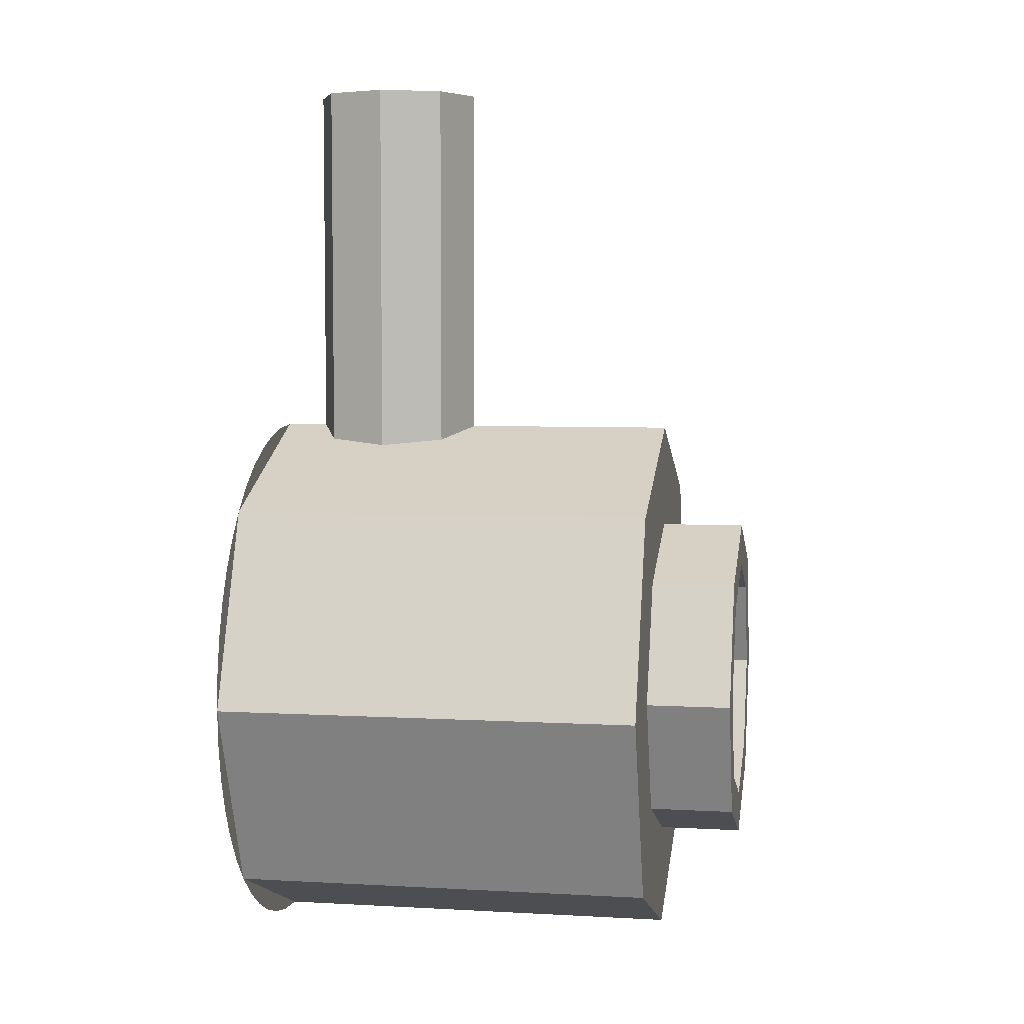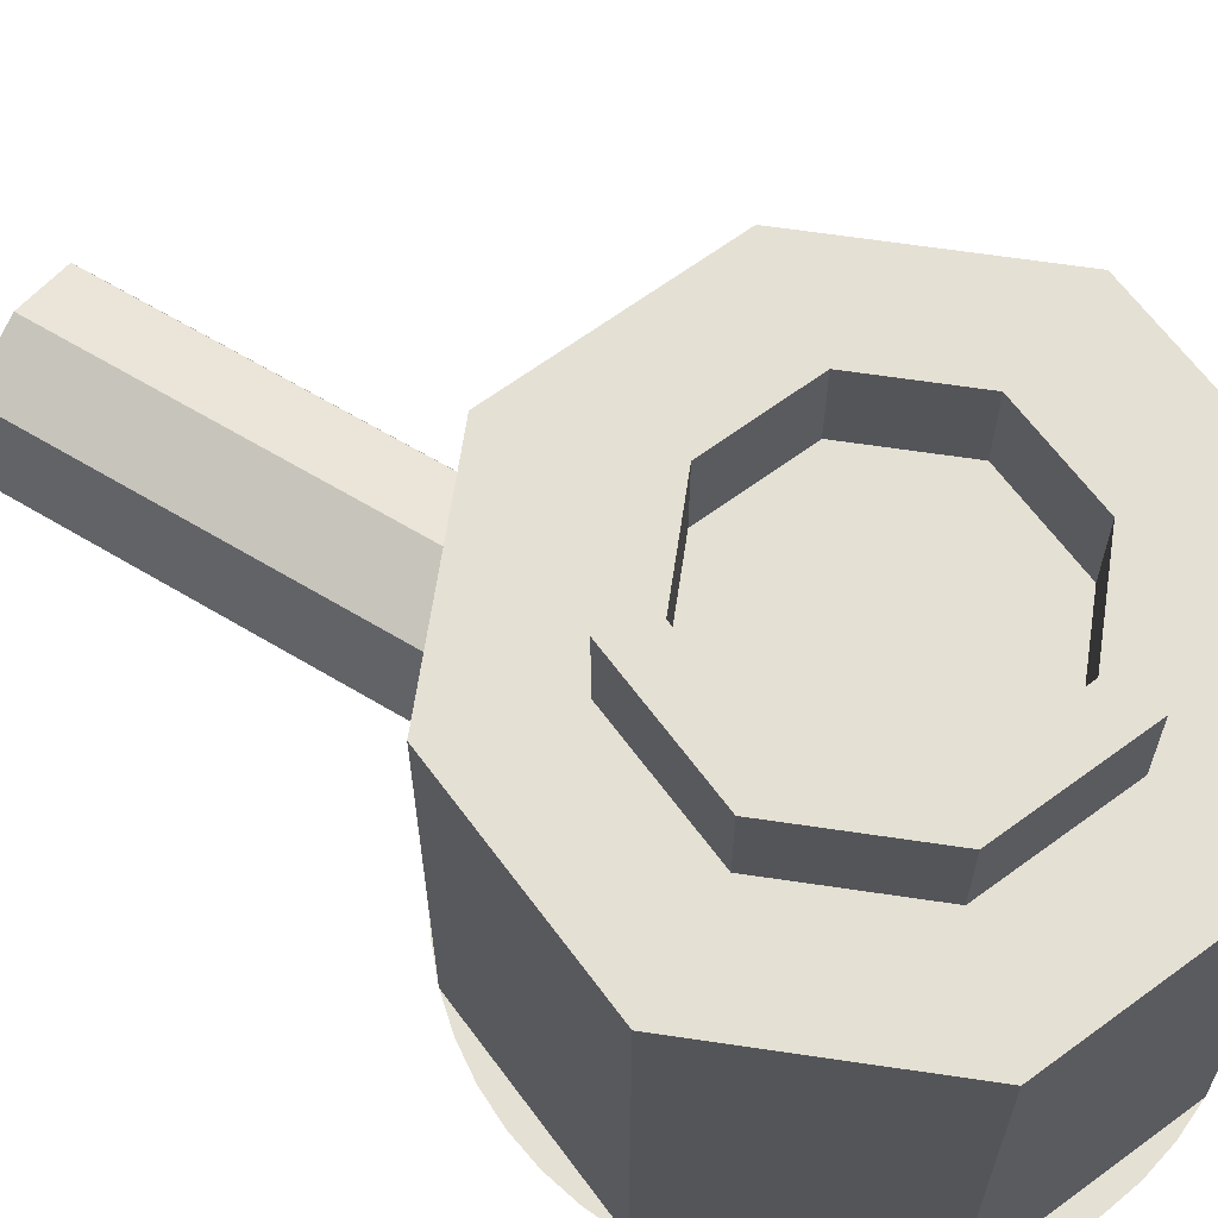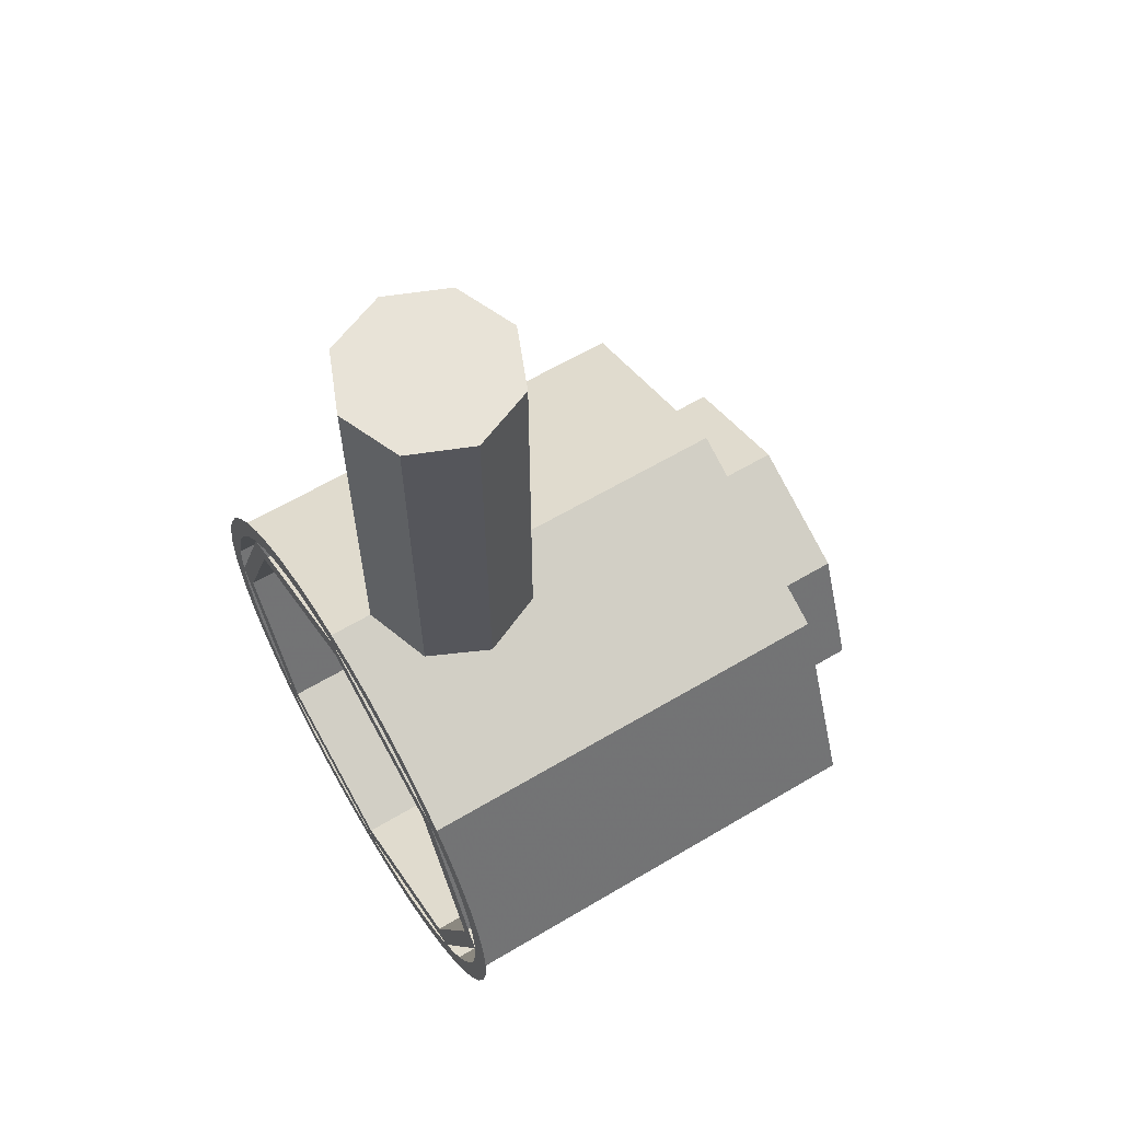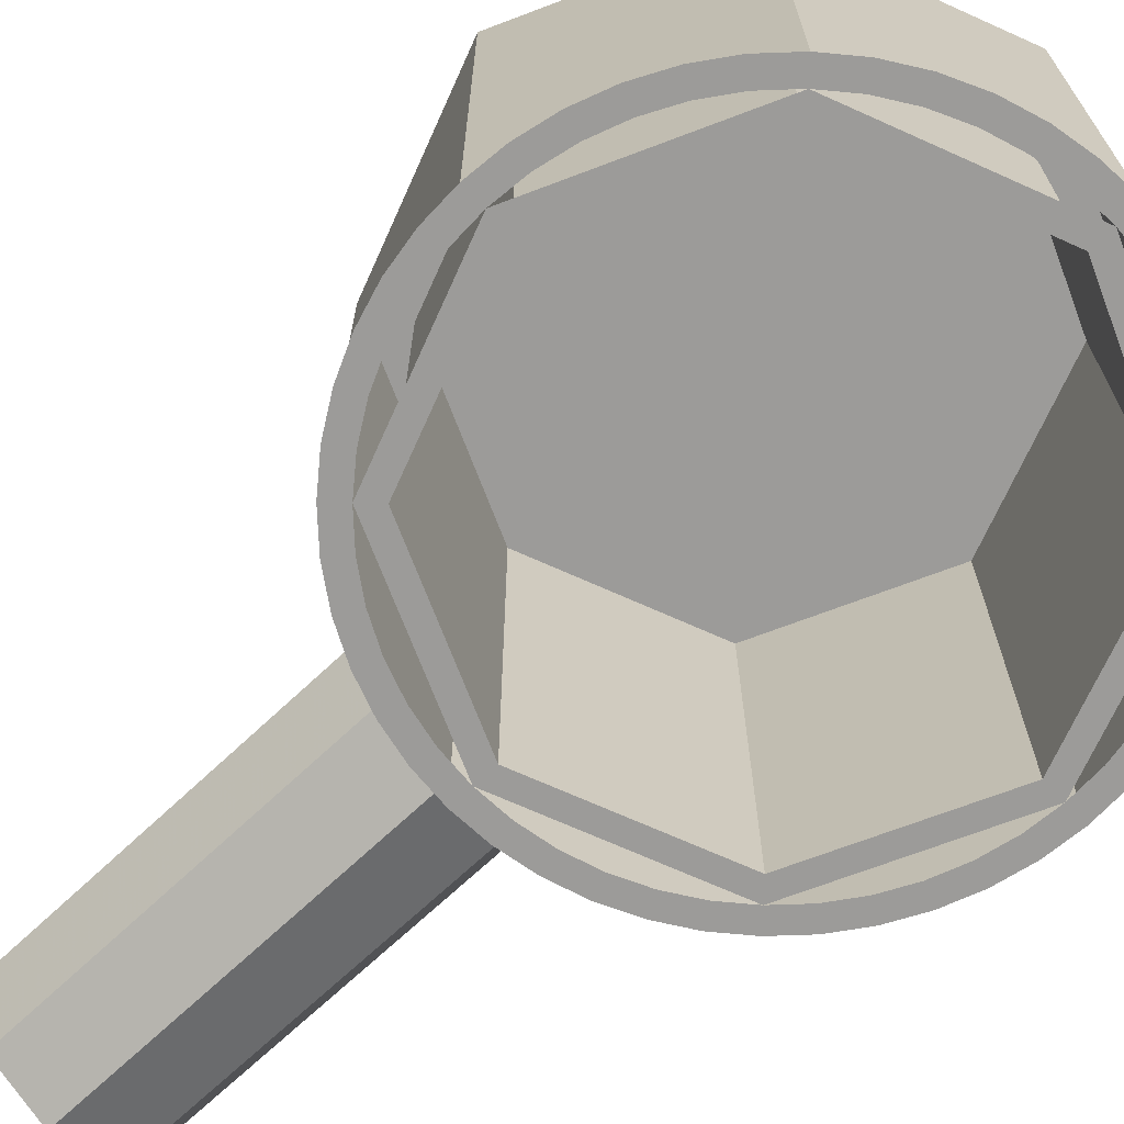
<metadata>
{"format":"obj","ext":"obj","renderer":"f3d","projection":"perspective","resolution":1024,"background":"white","views":[{"elev":5.5,"azim":99.8,"up":"+Z"},{"elev":65.2,"azim":121.0,"up":"+Y"},{"elev":61.9,"azim":58.9,"up":"+Z"},{"elev":-69.7,"azim":133.3,"up":"+Y"}]}
</metadata>
<code>
v 0.2121 1.2 0.2121
v 0.3 1.2 0
v 0.3 1 0
v 0.2121 1 0.2121
v 0 1.2 0.3
v 0.2121 1.2 0.2121
v 0.2121 1 0.2121
v 0 1 0.3
v -0.2121 1.2 0.2121
v 0 1.2 0.3
v 0 1 0.3
v -0.2121 1 0.2121
v -0.3 1.2 0
v -0.2121 1.2 0.2121
v -0.2121 1 0.2121
v -0.3 1 0
v -0.2121 1.2 -0.2121
v -0.3 1.2 0
v -0.3 1 0
v -0.2121 1 -0.2121
v 0 1.2 -0.3
v -0.2121 1.2 -0.2121
v -0.2121 1 -0.2121
v 0 1 -0.3
v 0.2121 1.2 -0.2121
v 0 1.2 -0.3
v 0 1 -0.3
v 0.2121 1 -0.2121
v 0.3 1.2 0
v 0.2121 1.2 -0.2121
v 0.2121 1 -0.2121
v 0.3 1 0
v 0.2828 1.2 0.2828
v 0.4 1.2 0
v 0.4 1 0
v 0.2828 1 0.2828
v 0 1.2 0.4
v 0.2828 1.2 0.2828
v 0.2828 1 0.2828
v 0 1 0.4
v -0.2828 1.2 0.2828
v 0 1.2 0.4
v 0 1 0.4
v -0.2828 1 0.2828
v -0.4 1.2 0
v -0.2828 1.2 0.2828
v -0.2828 1 0.2828
v -0.4 1 0
v -0.2828 1.2 -0.2828
v -0.4 1.2 0
v -0.4 1 0
v -0.2828 1 -0.2828
v 0 1.2 -0.4
v -0.2828 1.2 -0.2828
v -0.2828 1 -0.2828
v 0 1 -0.4
v 0.2828 1.2 -0.2828
v 0 1.2 -0.4
v 0 1 -0.4
v 0.2828 1 -0.2828
v 0.4 1.2 0
v 0.2828 1.2 -0.2828
v 0.2828 1 -0.2828
v 0.4 1 0
v 0.4 1.2 0
v 0.2828 1.2 0.2828
v 0.2121 1.2 0.2121
v 0.3 1.2 0
v 0.2828 1.2 0.2828
v 0 1.2 0.4
v 0 1.2 0.3
v 0.2121 1.2 0.2121
v 0 1.2 0.4
v -0.2828 1.2 0.2828
v -0.2121 1.2 0.2121
v 0 1.2 0.3
v -0.2828 1.2 0.2828
v -0.4 1.2 0
v -0.3 1.2 0
v -0.2121 1.2 0.2121
v -0.4 1.2 0
v -0.2828 1.2 -0.2828
v -0.2121 1.2 -0.2121
v -0.3 1.2 0
v -0.2828 1.2 -0.2828
v 0 1.2 -0.4
v 0 1.2 -0.3
v -0.2121 1.2 -0.2121
v 0 1.2 -0.4
v 0.2828 1.2 -0.2828
v 0.2121 1.2 -0.2121
v 0 1.2 -0.3
v 0.2828 1.2 -0.2828
v 0.4 1.2 0
v 0.3 1.2 0
v 0.2121 1.2 -0.2121
v 0.4596 0 0.4596
v 0.65 0 0
v 0.65 1 0
v 0.4596 1 0.4596
v 0 0 0.65
v 0.4596 0 0.4596
v 0.4596 1 0.4596
v 0 1 0.65
v -0.4596 0 0.4596
v 0 0 0.65
v 0 1 0.65
v -0.4596 1 0.4596
v -0.65 0 0
v -0.4596 0 0.4596
v -0.4596 1 0.4596
v -0.65 1 0
v -0.4596 0 -0.4596
v -0.65 0 0
v -0.65 1 0
v -0.4596 1 -0.4596
v 0 0 -0.65
v -0.4596 0 -0.4596
v -0.4596 1 -0.4596
v 0 1 -0.65
v 0.4596 0 -0.4596
v 0 0 -0.65
v 0 1 -0.65
v 0.4596 1 -0.4596
v 0.65 0 0
v 0.4596 0 -0.4596
v 0.4596 1 -0.4596
v 0.65 1 0
v 0.3889 0 0.3889
v 0.55 0 0
v 0.55 0.9 0
v 0.3889 0.9 0.3889
v 0 0 0.55
v 0.3889 0 0.3889
v 0.3889 0.9 0.3889
v 0 0.9 0.55
v -0.3889 0 0.3889
v 0 0 0.55
v 0 0.9 0.55
v -0.3889 0.9 0.3889
v -0.55 0 0
v -0.3889 0 0.3889
v -0.3889 0.9 0.3889
v -0.55 0.9 0
v -0.3889 0 -0.3889
v -0.55 0 0
v -0.55 0.9 0
v -0.3889 0.9 -0.3889
v 0 0 -0.55
v -0.3889 0 -0.3889
v -0.3889 0.9 -0.3889
v 0 0.9 -0.55
v 0.3889 0 -0.3889
v 0 0 -0.55
v 0 0.9 -0.55
v 0.3889 0.9 -0.3889
v 0.55 0 0
v 0.3889 0 -0.3889
v 0.3889 0.9 -0.3889
v 0.55 0.9 0
v 0 1 0
v 0.65 1 0
v 0.4596 1 0.4596
v 0 1 0
v 0.4596 1 0.4596
v 0 1 0.65
v 0 1 0
v 0 1 0.65
v -0.4596 1 0.4596
v 0 1 0
v -0.4596 1 0.4596
v -0.65 1 0
v 0 1 0
v -0.65 1 0
v -0.4596 1 -0.4596
v 0 1 0
v -0.4596 1 -0.4596
v 0 1 -0.65
v 0 1 0
v 0 1 -0.65
v 0.4596 1 -0.4596
v 0 1 0
v 0.4596 1 -0.4596
v 0.65 1 0
v 0 0.9 0
v 0.55 0.9 0
v 0.3889 0.9 0.3889
v 0 0.9 0
v 0.3889 0.9 0.3889
v 0 0.9 0.55
v 0 0.9 0
v 0 0.9 0.55
v -0.3889 0.9 0.3889
v 0 0.9 0
v -0.3889 0.9 0.3889
v -0.55 0.9 0
v 0 0.9 0
v -0.55 0.9 0
v -0.3889 0.9 -0.3889
v 0 0.9 0
v -0.3889 0.9 -0.3889
v 0 0.9 -0.55
v 0 0.9 0
v 0 0.9 -0.55
v 0.3889 0.9 -0.3889
v 0 0.9 0
v 0.3889 0.9 -0.3889
v 0.55 0.9 0
v 0.6 0 0
v 0.4243 0 0.4243
v 0.3889 0 0.3889
v 0.55 0 0
v 0.4243 0 0.4243
v 0 0 0.6
v 0 0 0.55
v 0.3889 0 0.3889
v 0 0 0.6
v -0.4243 0 0.4243
v -0.3889 0 0.3889
v 0 0 0.55
v -0.4243 0 0.4243
v -0.6 0 0
v -0.55 0 0
v -0.3889 0 0.3889
v -0.6 0 0
v -0.4243 0 -0.4243
v -0.3889 0 -0.3889
v -0.55 0 0
v -0.4243 0 -0.4243
v 0 0 -0.6
v 0 0 -0.55
v -0.3889 0 -0.3889
v 0 0 -0.6
v 0.4243 0 -0.4243
v 0.3889 0 -0.3889
v 0 0 -0.55
v 0.4243 0 -0.4243
v 0.6 0 0
v 0.55 0 0
v 0.3889 0 -0.3889
v 0.65 0 0
v 0.6444 0 0.08482
v 0.5948 0 0.0783
v 0.6 0 0
v 0.6444 0 0.08482
v 0.6278 0 0.1682
v 0.5795 0 0.1553
v 0.5948 0 0.0783
v 0.6278 0 0.1682
v 0.6005 0 0.2488
v 0.5543 0 0.2296
v 0.5795 0 0.1553
v 0.6005 0 0.2488
v 0.5629 0 0.325
v 0.5196 0 0.3
v 0.5543 0 0.2296
v 0.5629 0 0.325
v 0.5157 0 0.3957
v 0.476 0 0.3653
v 0.5196 0 0.3
v 0.5157 0 0.3957
v 0.4596 0 0.4596
v 0.4243 0 0.4243
v 0.476 0 0.3653
v 0.4596 0 0.4596
v 0.3957 0 0.5157
v 0.3653 0 0.476
v 0.4243 0 0.4243
v 0.3957 0 0.5157
v 0.325 0 0.5629
v 0.3 0 0.5196
v 0.3653 0 0.476
v 0.325 0 0.5629
v 0.2488 0 0.6005
v 0.2296 0 0.5543
v 0.3 0 0.5196
v 0.2488 0 0.6005
v 0.1682 0 0.6278
v 0.1553 0 0.5795
v 0.2296 0 0.5543
v 0.1682 0 0.6278
v 0.08482 0 0.6444
v 0.0783 0 0.5948
v 0.1553 0 0.5795
v 0.08482 0 0.6444
v 0 0 0.65
v 0 0 0.6
v 0.0783 0 0.5948
v 0 0 0.65
v -0.08482 0 0.6444
v -0.0783 0 0.5948
v 0 0 0.6
v -0.08482 0 0.6444
v -0.1682 0 0.6278
v -0.1553 0 0.5795
v -0.0783 0 0.5948
v -0.1682 0 0.6278
v -0.2488 0 0.6005
v -0.2296 0 0.5543
v -0.1553 0 0.5795
v -0.2488 0 0.6005
v -0.325 0 0.5629
v -0.3 0 0.5196
v -0.2296 0 0.5543
v -0.325 0 0.5629
v -0.3957 0 0.5157
v -0.3653 0 0.476
v -0.3 0 0.5196
v -0.3957 0 0.5157
v -0.4596 0 0.4596
v -0.4243 0 0.4243
v -0.3653 0 0.476
v -0.4596 0 0.4596
v -0.5157 0 0.3957
v -0.476 0 0.3653
v -0.4243 0 0.4243
v -0.5157 0 0.3957
v -0.5629 0 0.325
v -0.5196 0 0.3
v -0.476 0 0.3653
v -0.5629 0 0.325
v -0.6005 0 0.2488
v -0.5543 0 0.2296
v -0.5196 0 0.3
v -0.6005 0 0.2488
v -0.6278 0 0.1682
v -0.5795 0 0.1553
v -0.5543 0 0.2296
v -0.6278 0 0.1682
v -0.6444 0 0.08482
v -0.5948 0 0.0783
v -0.5795 0 0.1553
v -0.6444 0 0.08482
v -0.65 0 0
v -0.6 0 0
v -0.5948 0 0.0783
v -0.65 0 0
v -0.6444 0 -0.08482
v -0.5948 0 -0.0783
v -0.6 0 0
v -0.6444 0 -0.08482
v -0.6278 0 -0.1682
v -0.5795 0 -0.1553
v -0.5948 0 -0.0783
v -0.6278 0 -0.1682
v -0.6005 0 -0.2488
v -0.5543 0 -0.2296
v -0.5795 0 -0.1553
v -0.6005 0 -0.2488
v -0.5629 0 -0.325
v -0.5196 0 -0.3
v -0.5543 0 -0.2296
v -0.5629 0 -0.325
v -0.5157 0 -0.3957
v -0.476 0 -0.3653
v -0.5196 0 -0.3
v -0.5157 0 -0.3957
v -0.4596 0 -0.4596
v -0.4243 0 -0.4243
v -0.476 0 -0.3653
v -0.4596 0 -0.4596
v -0.3957 0 -0.5157
v -0.3653 0 -0.476
v -0.4243 0 -0.4243
v -0.3957 0 -0.5157
v -0.325 0 -0.5629
v -0.3 0 -0.5196
v -0.3653 0 -0.476
v -0.325 0 -0.5629
v -0.2488 0 -0.6005
v -0.2296 0 -0.5543
v -0.3 0 -0.5196
v -0.2488 0 -0.6005
v -0.1682 0 -0.6278
v -0.1553 0 -0.5795
v -0.2296 0 -0.5543
v -0.1682 0 -0.6278
v -0.08482 0 -0.6444
v -0.0783 0 -0.5948
v -0.1553 0 -0.5795
v -0.08482 0 -0.6444
v 0 0 -0.65
v 0 0 -0.6
v -0.0783 0 -0.5948
v 0 0 -0.65
v 0.08482 0 -0.6444
v 0.0783 0 -0.5948
v 0 0 -0.6
v 0.08482 0 -0.6444
v 0.1682 0 -0.6278
v 0.1553 0 -0.5795
v 0.0783 0 -0.5948
v 0.1682 0 -0.6278
v 0.2488 0 -0.6005
v 0.2296 0 -0.5543
v 0.1553 0 -0.5795
v 0.2488 0 -0.6005
v 0.325 0 -0.5629
v 0.3 0 -0.5196
v 0.2296 0 -0.5543
v 0.325 0 -0.5629
v 0.3957 0 -0.5157
v 0.3653 0 -0.476
v 0.3 0 -0.5196
v 0.3957 0 -0.5157
v 0.4596 0 -0.4596
v 0.4243 0 -0.4243
v 0.3653 0 -0.476
v 0.4596 0 -0.4596
v 0.5157 0 -0.3957
v 0.476 0 -0.3653
v 0.4243 0 -0.4243
v 0.5157 0 -0.3957
v 0.5629 0 -0.325
v 0.5196 0 -0.3
v 0.476 0 -0.3653
v 0.5629 0 -0.325
v 0.6005 0 -0.2488
v 0.5543 0 -0.2296
v 0.5196 0 -0.3
v 0.6005 0 -0.2488
v 0.6278 0 -0.1682
v 0.5795 0 -0.1553
v 0.5543 0 -0.2296
v 0.6278 0 -0.1682
v 0.6444 0 -0.08482
v 0.5948 0 -0.0783
v 0.5795 0 -0.1553
v 0.6444 0 -0.08482
v 0.65 0 0
v 0.6 0 0
v 0.5948 0 -0.0783
v 0.1414 0.1586 0.6217
v 0.1414 0.1586 0.65
v 0 0.1 0.65
v 0.1414 0.1586 0.6217
v 0.2 0.3 0.61
v 0.2 0.3 0.65
v 0.1414 0.1586 0.65
v -0.1414 0.1586 0.6217
v -0.1414 0.1586 0.65
v 0 0.1 0.65
v -0.1414 0.1586 0.6217
v -0.2 0.3 0.61
v -0.2 0.3 0.65
v -0.1414 0.1586 0.65
v 0.1414 0.4414 0.6217
v 0.1414 0.4414 0.65
v 0 0.5 0.65
v 0.1414 0.4414 0.6217
v 0.2 0.3 0.61
v 0.2 0.3 0.65
v 0.1414 0.4414 0.65
v -0.1414 0.4414 0.6217
v -0.1414 0.4414 0.65
v 0 0.5 0.65
v -0.1414 0.4414 0.6217
v -0.2 0.3 0.61
v -0.2 0.3 0.65
v -0.1414 0.4414 0.65
v 0.1414 0.4414 0.65
v 0.2 0.3 0.65
v 0.2 0.3 1.5
v 0.1414 0.4414 1.5
v 0 0.5 0.65
v 0.1414 0.4414 0.65
v 0.1414 0.4414 1.5
v 0 0.5 1.5
v -0.1414 0.4414 0.65
v 0 0.5 0.65
v 0 0.5 1.5
v -0.1414 0.4414 1.5
v -0.2 0.3 0.65
v -0.1414 0.4414 0.65
v -0.1414 0.4414 1.5
v -0.2 0.3 1.5
v -0.1414 0.1586 0.65
v -0.2 0.3 0.65
v -0.2 0.3 1.5
v -0.1414 0.1586 1.5
v 0 0.1 0.65
v -0.1414 0.1586 0.65
v -0.1414 0.1586 1.5
v 0 0.1 1.5
v 0.1414 0.1586 0.65
v 0 0.1 0.65
v 0 0.1 1.5
v 0.1414 0.1586 1.5
v 0.2 0.3 0.65
v 0.1414 0.1586 0.65
v 0.1414 0.1586 1.5
v 0.2 0.3 1.5
v 0 0.3 1.5
v 0.2 0.3 1.5
v 0.1414 0.4414 1.5
v 0 0.3 1.5
v 0.1414 0.4414 1.5
v 0 0.5 1.5
v 0 0.3 1.5
v 0 0.5 1.5
v -0.1414 0.4414 1.5
v 0 0.3 1.5
v -0.1414 0.4414 1.5
v -0.2 0.3 1.5
v 0 0.3 1.5
v -0.2 0.3 1.5
v -0.1414 0.1586 1.5
v 0 0.3 1.5
v -0.1414 0.1586 1.5
v 0 0.1 1.5
v 0 0.3 1.5
v 0 0.1 1.5
v 0.1414 0.1586 1.5
v 0 0.3 1.5
v 0.1414 0.1586 1.5
v 0.2 0.3 1.5
g mesh3557648
f 1 2 3
f 3 4 1
f 5 6 7
f 7 8 5
f 9 10 11
f 11 12 9
f 13 14 15
f 15 16 13
f 17 18 19
f 19 20 17
f 21 22 23
f 23 24 21
f 25 26 27
f 27 28 25
f 29 30 31
f 31 32 29
g mesh3557650
f 33 35 34
f 35 33 36
f 37 39 38
f 39 37 40
f 41 43 42
f 43 41 44
f 45 47 46
f 47 45 48
f 49 51 50
f 51 49 52
f 53 55 54
f 55 53 56
f 57 59 58
f 59 57 60
f 61 63 62
f 63 61 64
g mesh3557652
f 65 67 66
f 67 65 68
f 69 71 70
f 71 69 72
f 73 75 74
f 75 73 76
f 77 79 78
f 79 77 80
f 81 83 82
f 83 81 84
f 85 87 86
f 87 85 88
f 89 91 90
f 91 89 92
f 93 95 94
f 95 93 96
g mesh3557656
f 97 98 99
f 99 100 97
f 101 102 103
f 103 104 101
f 105 106 107
f 107 108 105
f 109 110 111
f 111 112 109
f 113 114 115
f 115 116 113
f 117 118 119
f 119 120 117
f 121 122 123
f 123 124 121
f 125 126 127
f 127 128 125
g mesh3557658
f 129 131 130
f 131 129 132
f 133 135 134
f 135 133 136
f 137 139 138
f 139 137 140
f 141 143 142
f 143 141 144
f 145 147 146
f 147 145 148
f 149 151 150
f 151 149 152
f 153 155 154
f 155 153 156
f 157 159 158
f 159 157 160
g mesh3557660
f 161 163 162
f 164 166 165
f 167 169 168
f 170 172 171
f 173 175 174
f 176 178 177
f 179 181 180
f 182 184 183
g mesh3557662
f 185 186 187
f 188 189 190
f 191 192 193
f 194 195 196
f 197 198 199
f 200 201 202
f 203 204 205
f 206 207 208
g mesh3557664
f 209 210 211
f 211 212 209
f 213 214 215
f 215 216 213
f 217 218 219
f 219 220 217
f 221 222 223
f 223 224 221
f 225 226 227
f 227 228 225
f 229 230 231
f 231 232 229
f 233 234 235
f 235 236 233
f 237 238 239
f 239 240 237
g mesh3557666
f 241 242 243
f 243 244 241
f 245 246 247
f 247 248 245
f 249 250 251
f 251 252 249
f 253 254 255
f 255 256 253
f 257 258 259
f 259 260 257
f 261 262 263
f 263 264 261
f 265 266 267
f 267 268 265
f 269 270 271
f 271 272 269
f 273 274 275
f 275 276 273
f 277 278 279
f 279 280 277
f 281 282 283
f 283 284 281
f 285 286 287
f 287 288 285
f 289 290 291
f 291 292 289
f 293 294 295
f 295 296 293
f 297 298 299
f 299 300 297
f 301 302 303
f 303 304 301
f 305 306 307
f 307 308 305
f 309 310 311
f 311 312 309
f 313 314 315
f 315 316 313
f 317 318 319
f 319 320 317
f 321 322 323
f 323 324 321
f 325 326 327
f 327 328 325
f 329 330 331
f 331 332 329
f 333 334 335
f 335 336 333
f 337 338 339
f 339 340 337
f 341 342 343
f 343 344 341
f 345 346 347
f 347 348 345
f 349 350 351
f 351 352 349
f 353 354 355
f 355 356 353
f 357 358 359
f 359 360 357
f 361 362 363
f 363 364 361
f 365 366 367
f 367 368 365
f 369 370 371
f 371 372 369
f 373 374 375
f 375 376 373
f 377 378 379
f 379 380 377
f 381 382 383
f 383 384 381
f 385 386 387
f 387 388 385
f 389 390 391
f 391 392 389
f 393 394 395
f 395 396 393
f 397 398 399
f 399 400 397
f 401 402 403
f 403 404 401
f 405 406 407
f 407 408 405
f 409 410 411
f 411 412 409
f 413 414 415
f 415 416 413
f 417 418 419
f 419 420 417
f 421 422 423
f 423 424 421
f 425 426 427
f 427 428 425
f 429 430 431
f 431 432 429
g mesh3557673
f 433 434 435
f 436 437 438
f 438 439 436
g mesh3557675
f 440 442 441
f 443 445 444
f 445 443 446
g mesh3557677
f 447 449 448
f 450 452 451
f 452 450 453
g mesh3557679
f 454 455 456
f 457 458 459
f 459 460 457
g mesh3557684
f 461 463 462
f 463 461 464
f 465 467 466
f 467 465 468
f 469 471 470
f 471 469 472
f 473 475 474
f 475 473 476
f 477 479 478
f 479 477 480
f 481 483 482
f 483 481 484
f 485 487 486
f 487 485 488
f 489 491 490
f 491 489 492
g mesh3557686
f 493 494 495
f 496 497 498
f 499 500 501
f 502 503 504
f 505 506 507
f 508 509 510
f 511 512 513
f 514 515 516

</code>
